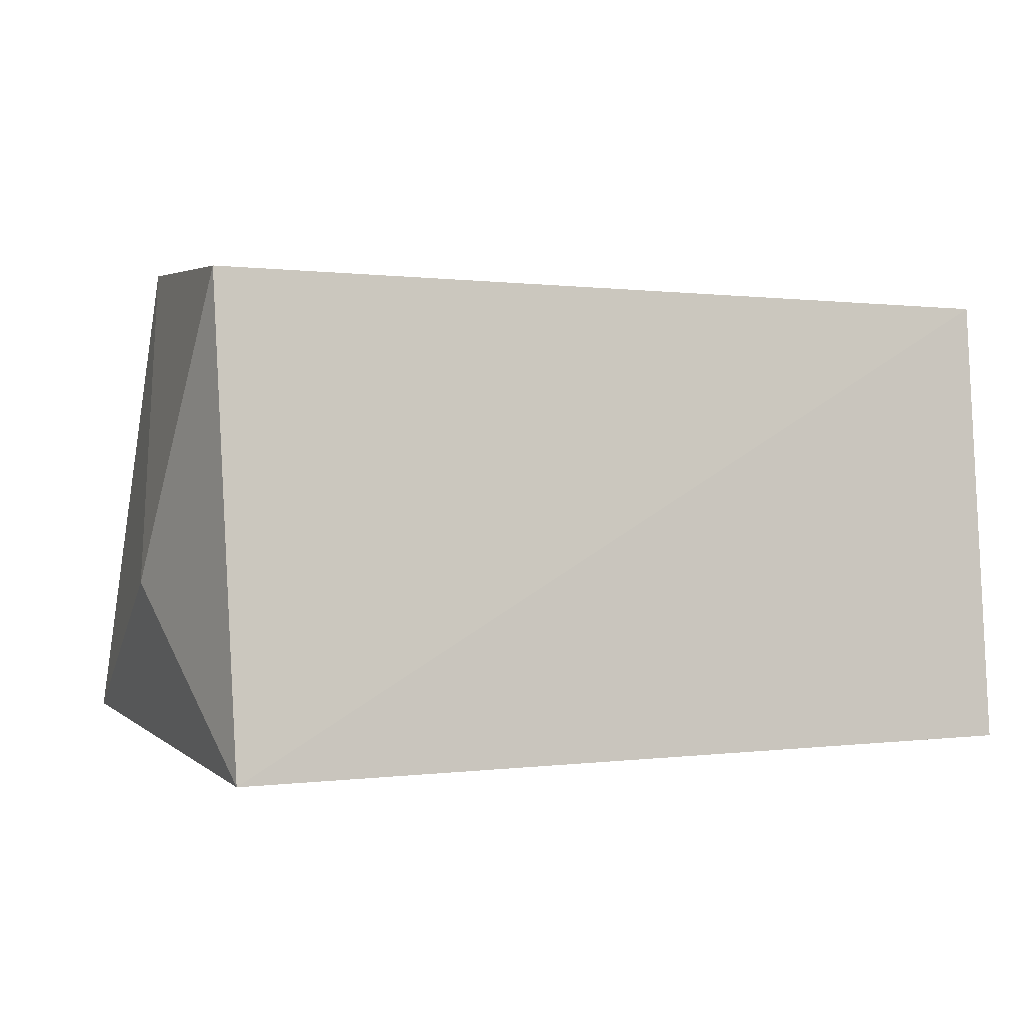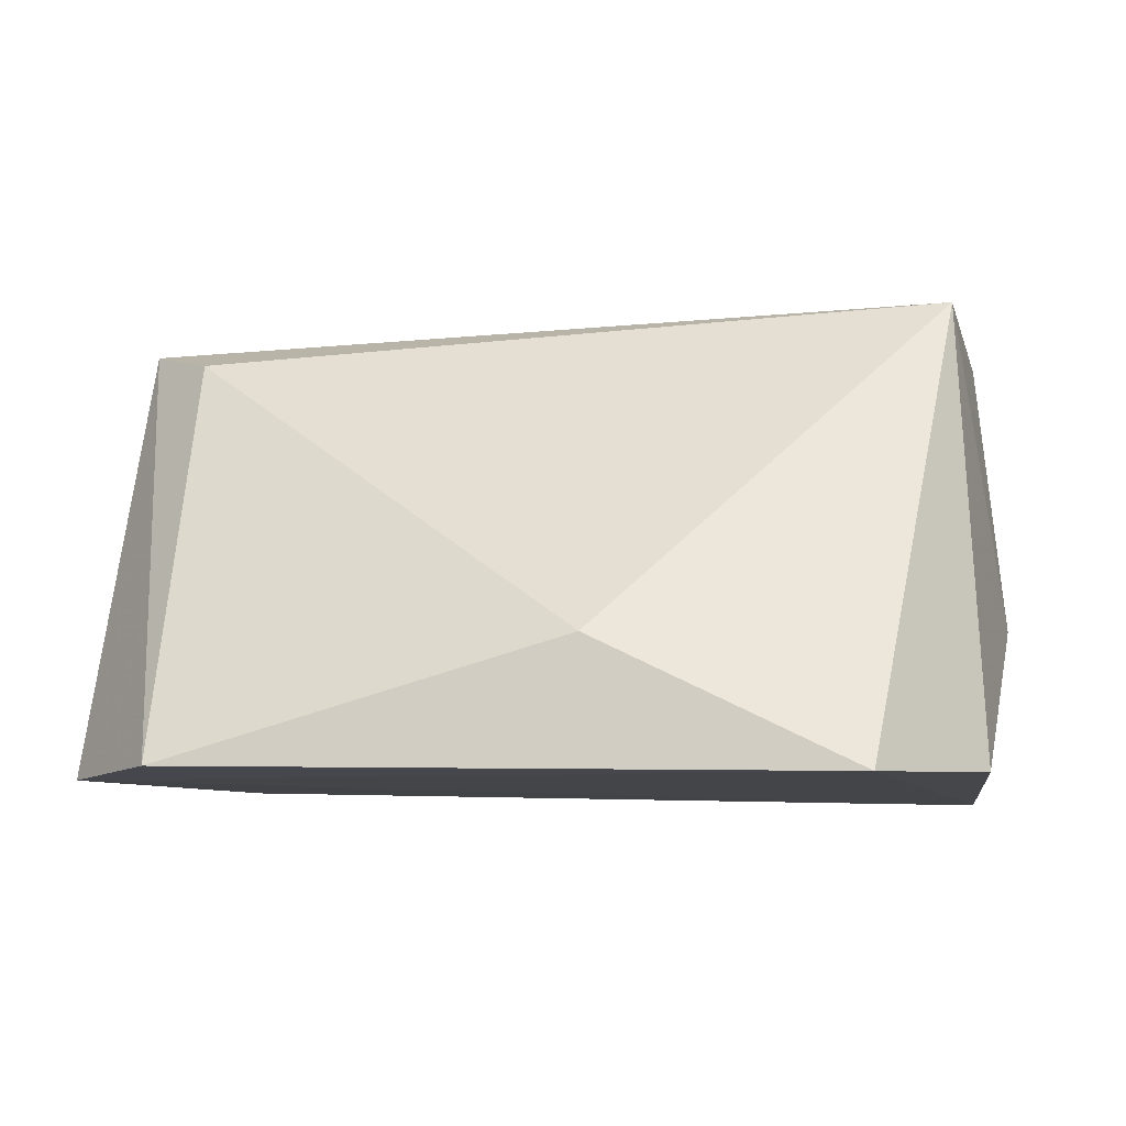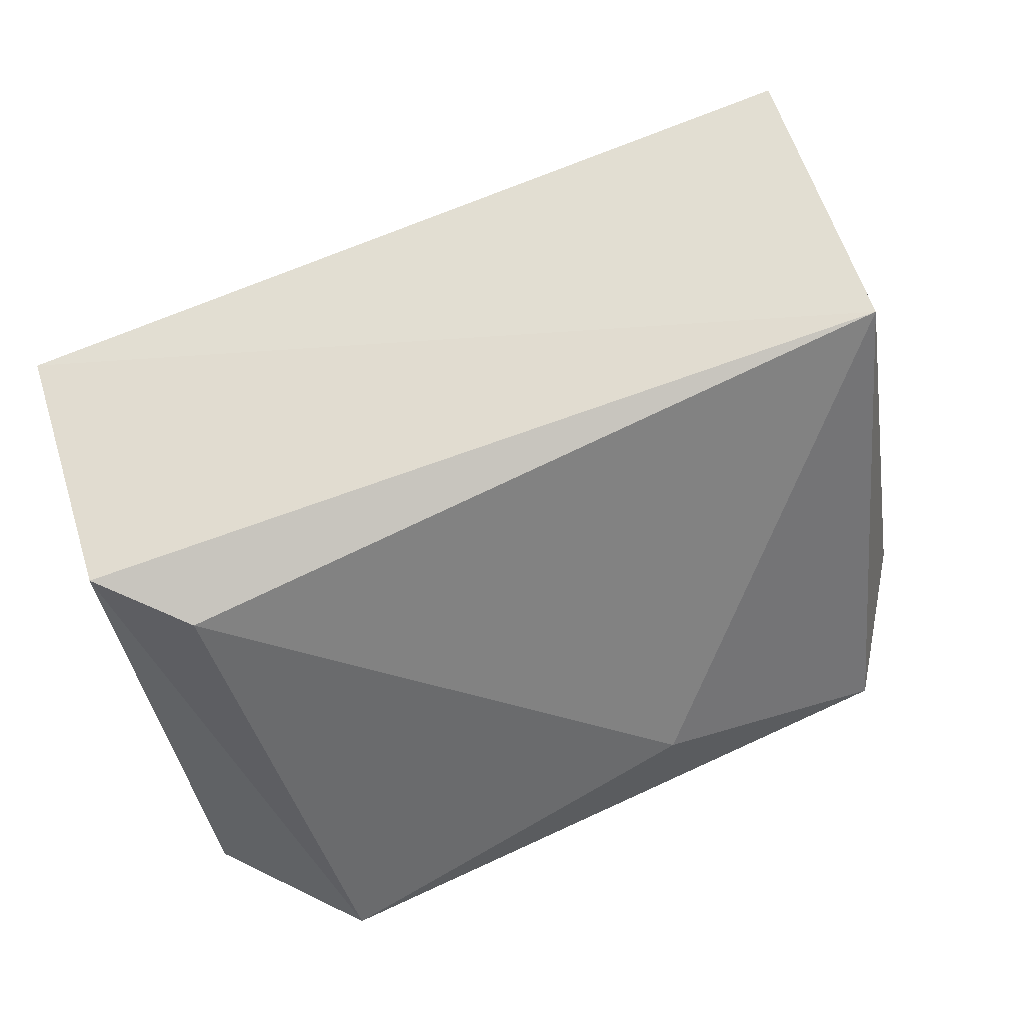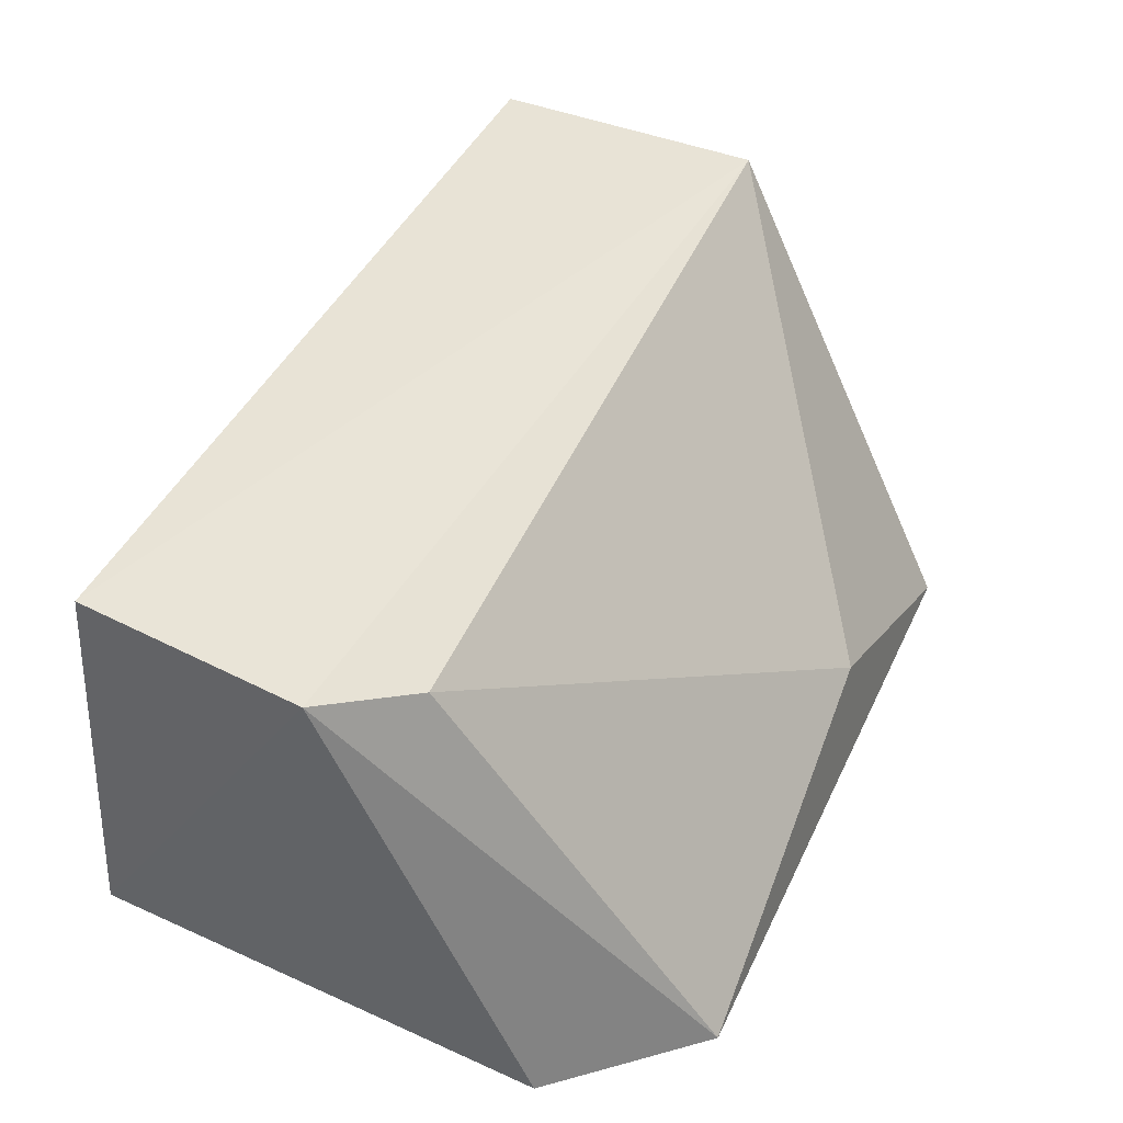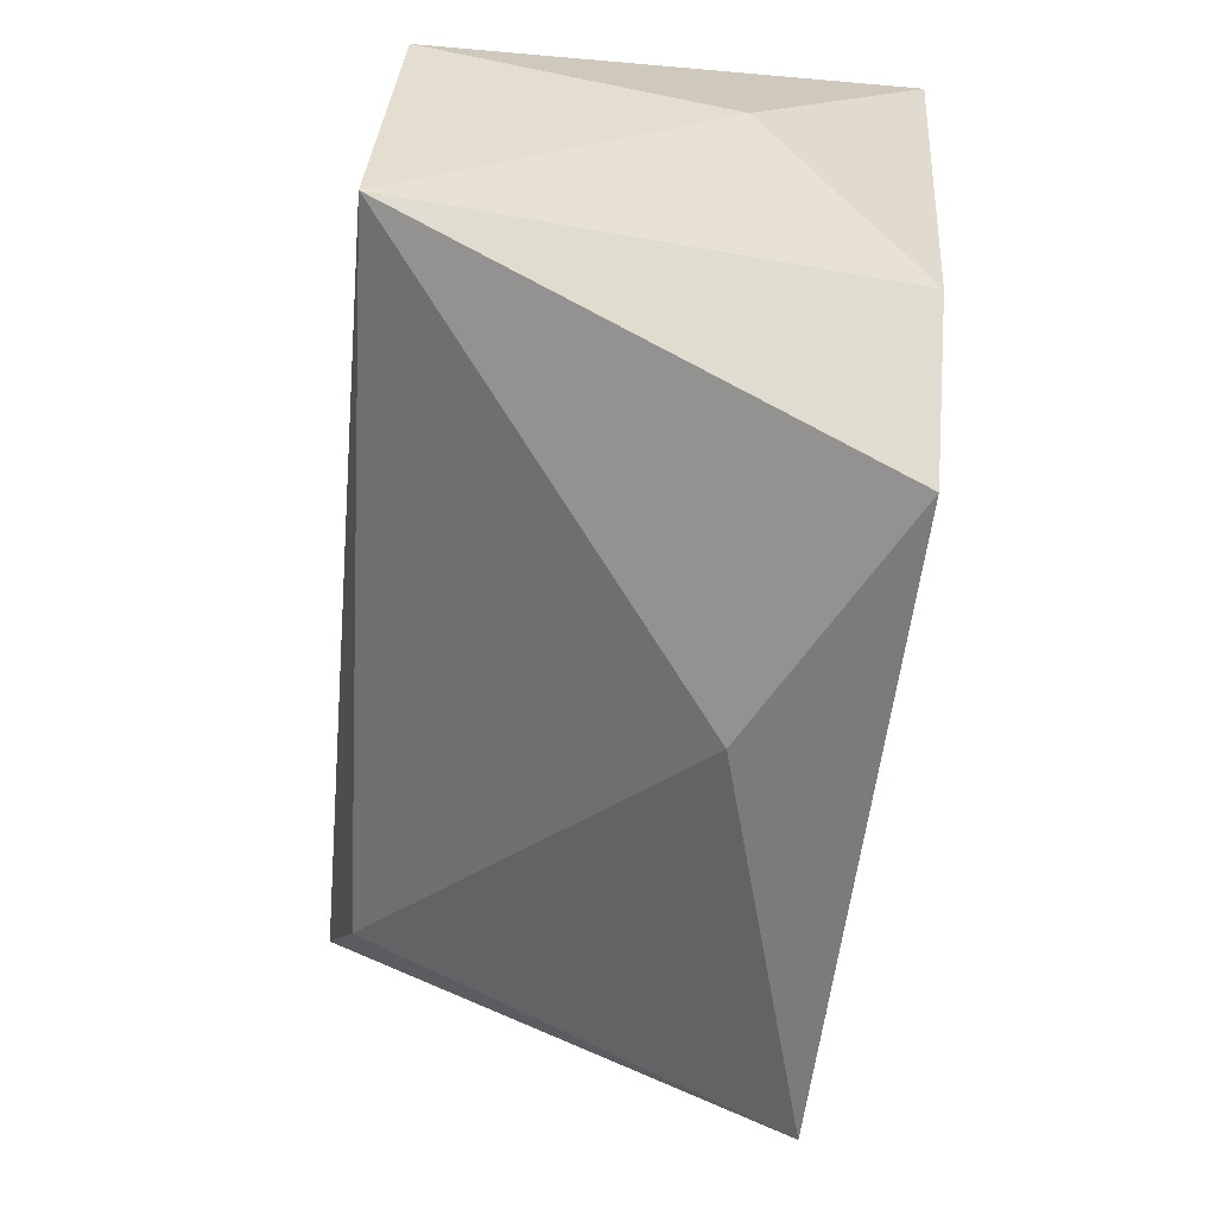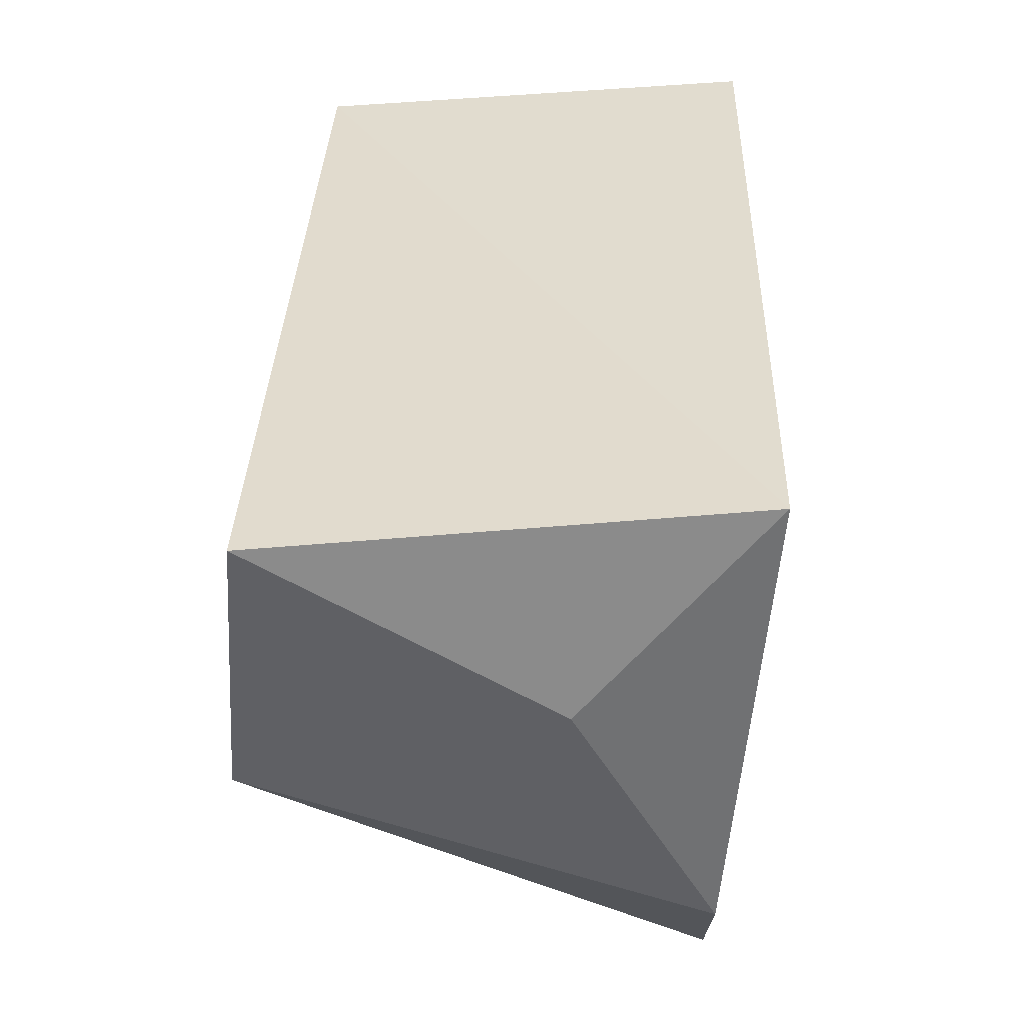
<metadata>
{"format":"obj","ext":"obj","renderer":"f3d","projection":"perspective","resolution":1024,"background":"white","views":[{"elev":0.0,"azim":155.8,"up":"+Z"},{"elev":-5.2,"azim":9.5,"up":"+Z"},{"elev":70.6,"azim":-24.2,"up":"+Z"},{"elev":46.0,"azim":-65.3,"up":"+Z"},{"elev":-58.0,"azim":83.4,"up":"+Y"},{"elev":35.8,"azim":92.2,"up":"+Y"}]}
</metadata>
<code>
v 0.00941 -0.08088 0.04081
v 0.008963 -0.08645 0.04121
v 0.009487 -0.08903 0.03229
v -0.006685 -0.07966 0.03181
v -0.006671 -0.08043 0.04063
v 0.009271 -0.07987 0.03158
v 0.009966 -0.08389 0.03505
v -0.00507 -0.09191 0.0324
v 0.007553 -0.09179 0.03231
v -0.005785 -0.08667 0.04038
v -0.007308 -0.08921 0.03214
v 0.002566 -0.09156 0.03469
v -0.007273 -0.08517 0.04085
f 5 2 1
f 6 5 1
f 6 4 5
f 7 1 2
f 7 2 3
f 7 6 1
f 7 3 6
f 9 3 2
f 9 6 3
f 11 4 6
f 11 9 8
f 11 6 9
f 12 9 2
f 12 8 9
f 12 10 8
f 12 2 10
f 13 10 2
f 13 2 5
f 13 5 4
f 13 4 11
f 13 11 8
f 13 8 10

</code>
